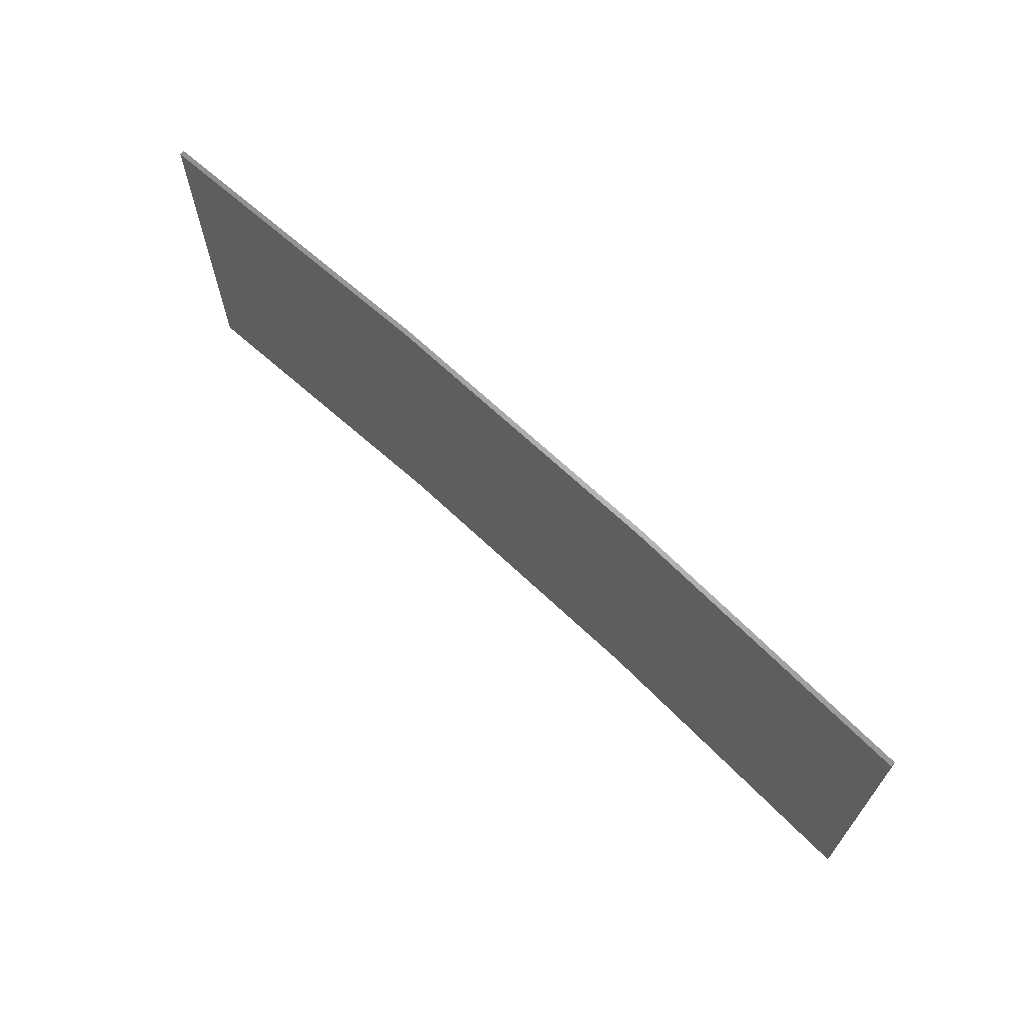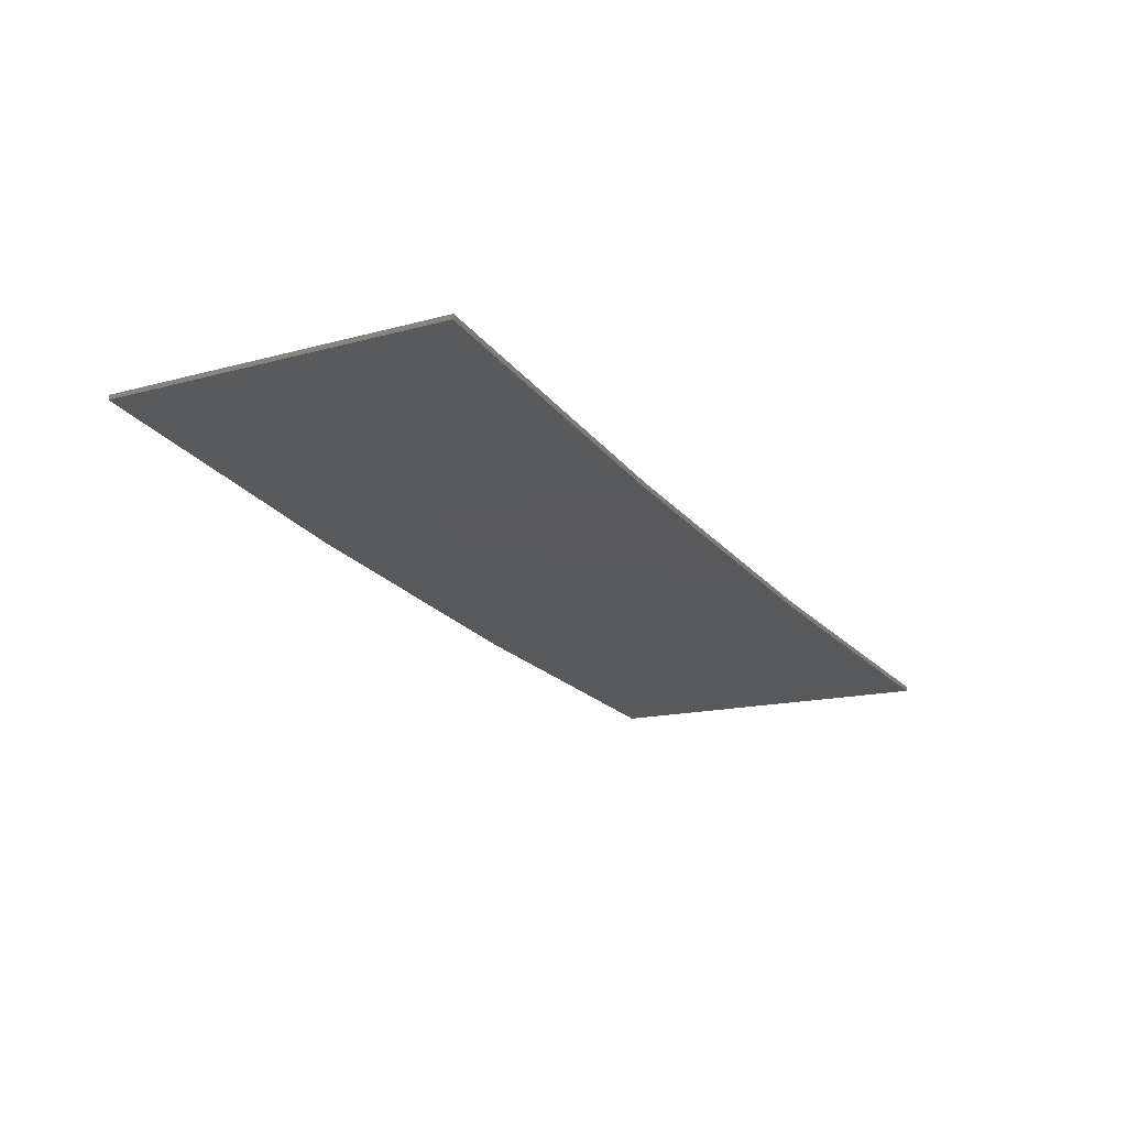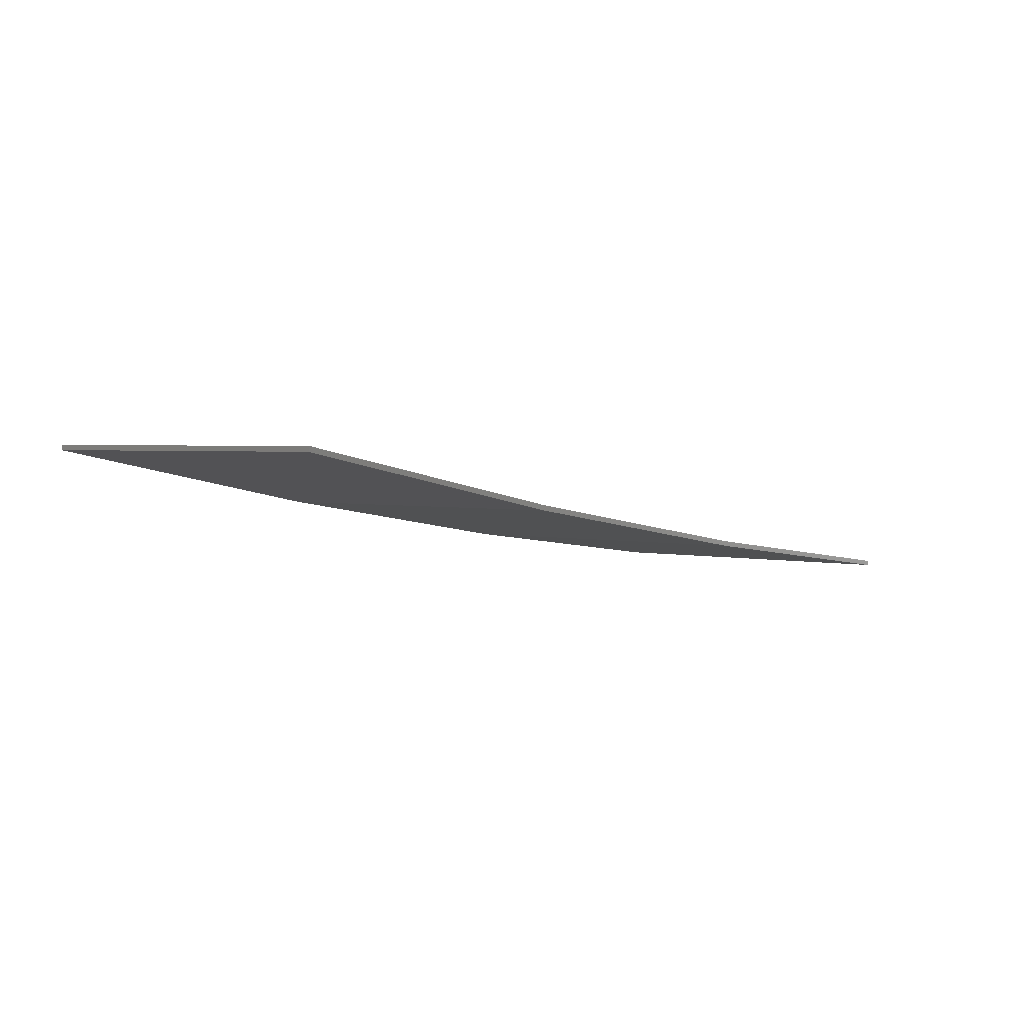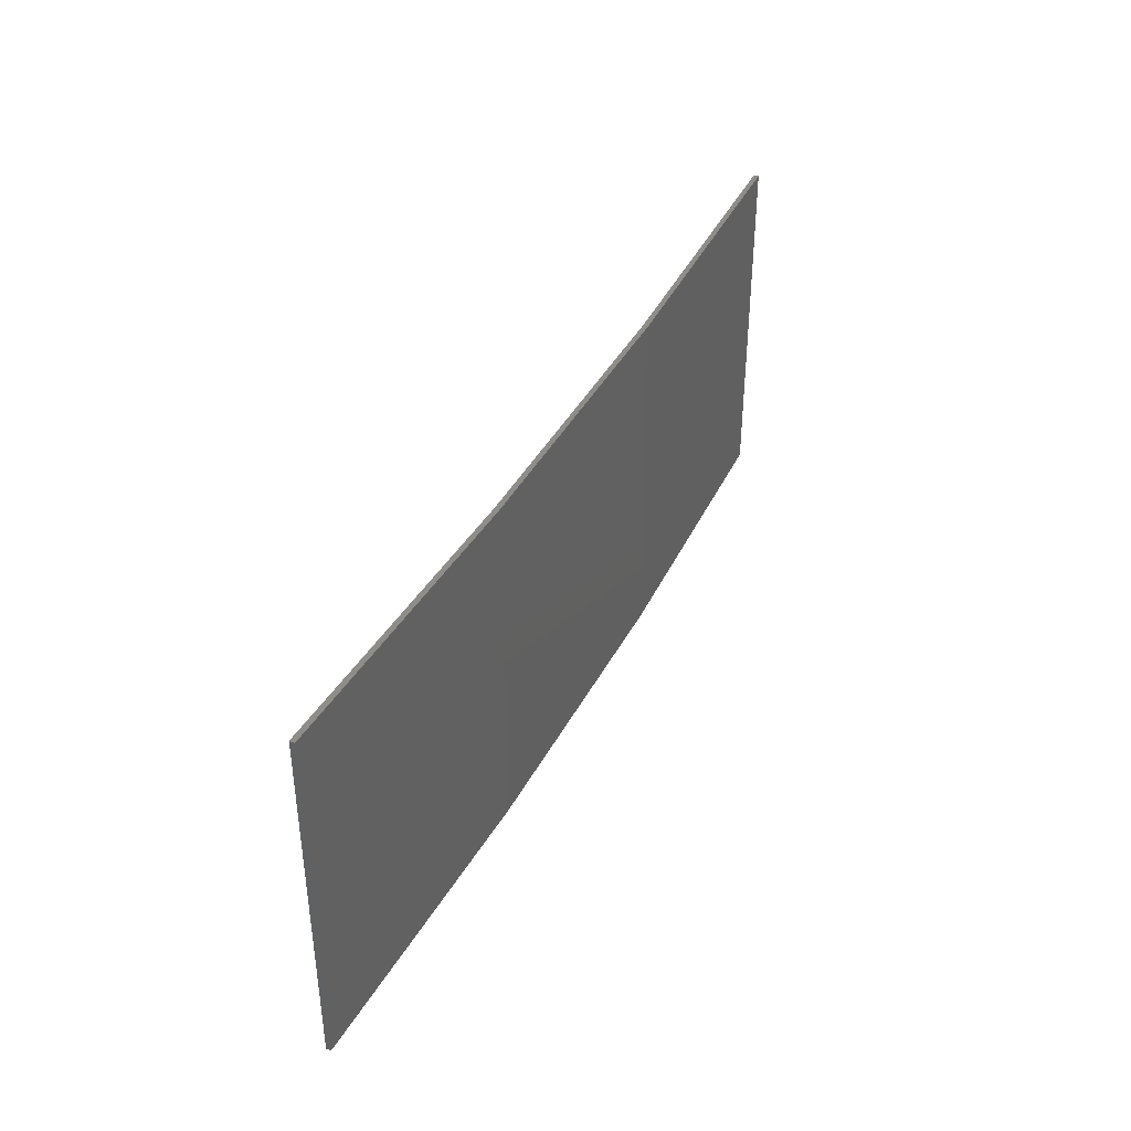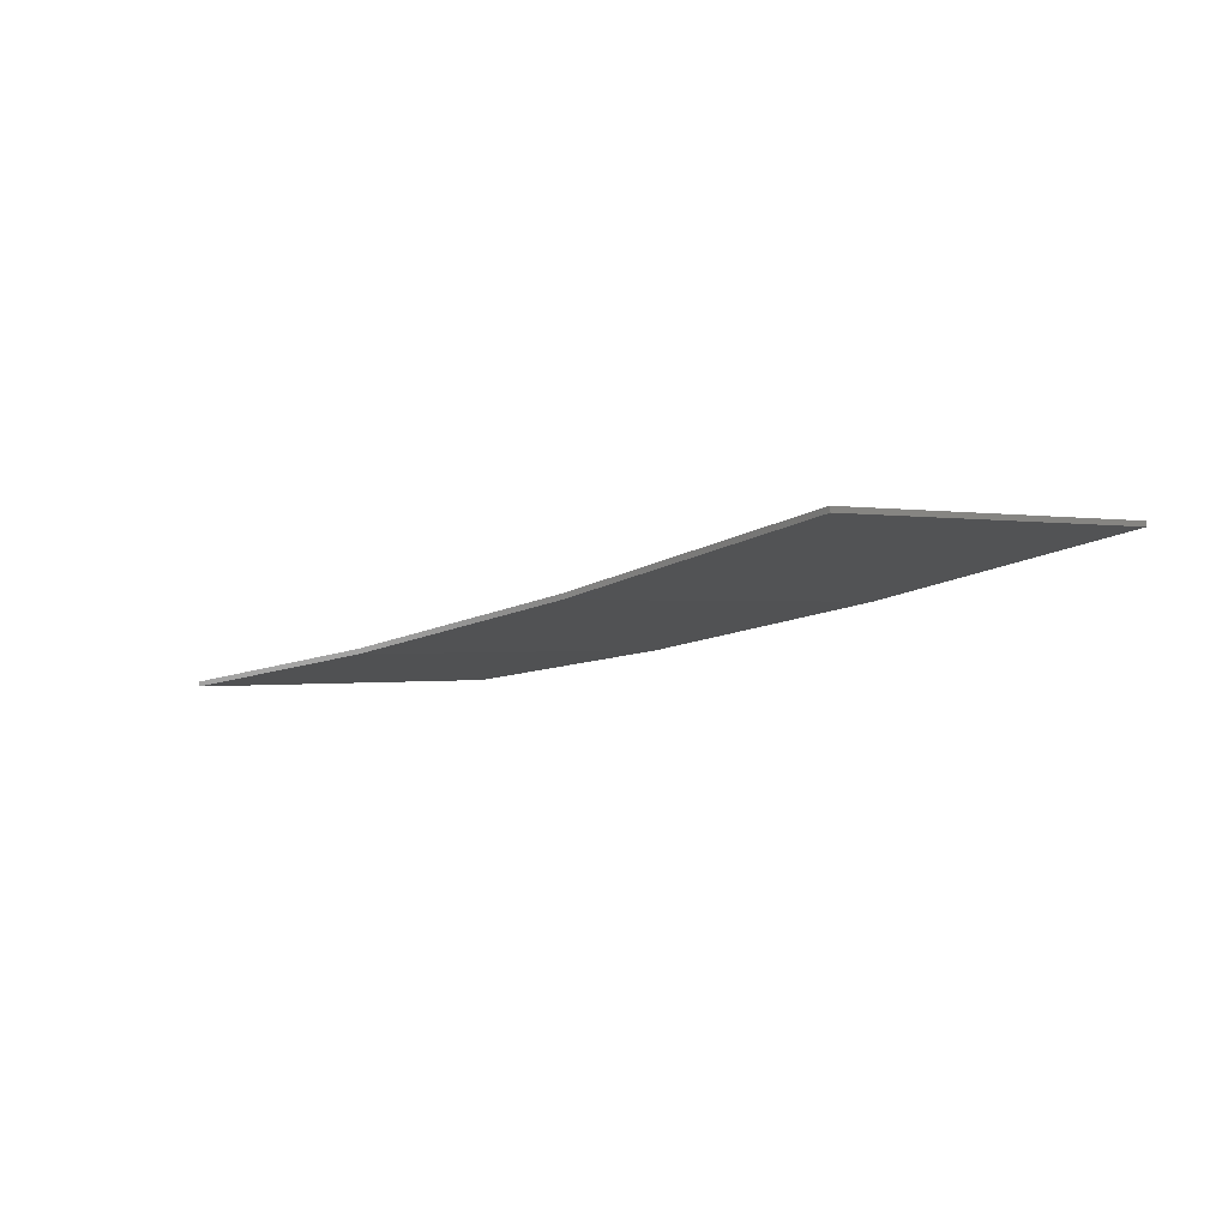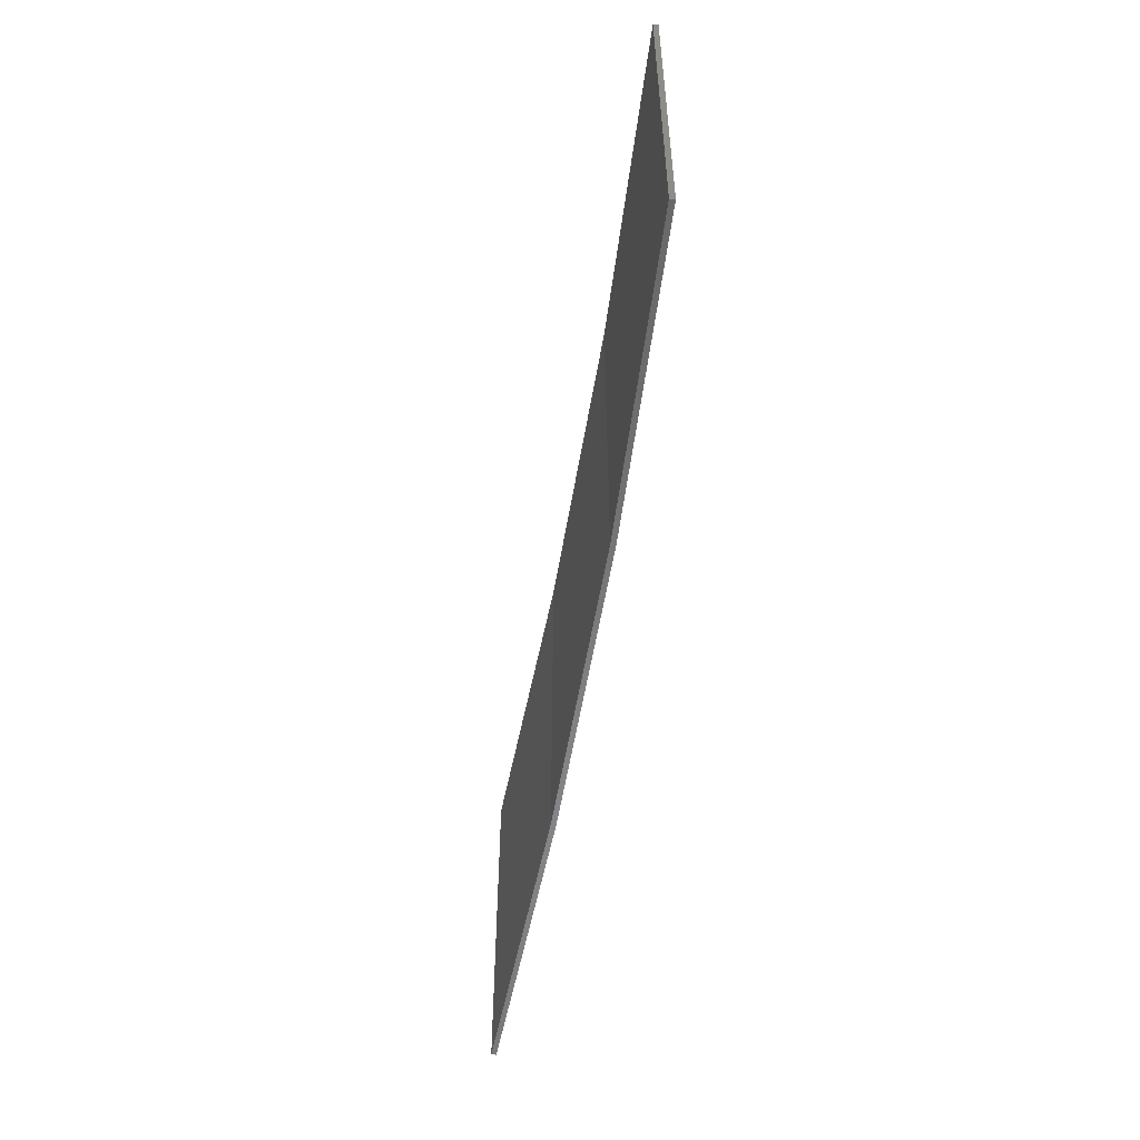
<metadata>
{"format":"stl","ext":"stl","renderer":"f3d","projection":"perspective","resolution":1024,"background":"white","views":[{"elev":66.6,"azim":-145.3,"up":"+Z"},{"elev":-14.3,"azim":-58.6,"up":"+Y"},{"elev":2.4,"azim":-48.3,"up":"+Y"},{"elev":39.6,"azim":-73.6,"up":"+Z"},{"elev":-0.1,"azim":-129.3,"up":"+Y"},{"elev":-55.1,"azim":-108.3,"up":"+Z"}]}
</metadata>
<code>
# stl→obj: 16 verts, 28 faces
v -9.877 -3.851 -44.88
v -9.877 -3.851 -41.31
v -12.92 -3.477 -41.31
v -12.92 -3.477 -44.88
v -15.95 -2.999 -41.31
v -15.95 -2.999 -44.88
v -18.96 -2.419 -41.31
v -18.96 -2.419 -44.88
v -18.95 -2.37 -41.31
v -18.95 -2.37 -44.88
v -9.872 -3.801 -41.31
v -12.91 -3.427 -44.88
v -12.91 -3.427 -41.31
v -15.94 -2.95 -41.31
v -9.872 -3.801 -44.88
v -15.94 -2.95 -44.88
f 1 2 3
f 4 3 5
f 4 1 3
f 6 5 7
f 6 4 5
f 8 6 7
f 8 9 10
f 7 9 8
f 11 12 13
f 13 12 14
f 15 12 11
f 14 16 9
f 12 16 14
f 16 10 9
f 15 11 1
f 11 2 1
f 5 14 9
f 5 9 7
f 3 13 14
f 3 14 5
f 2 11 13
f 2 13 3
f 16 6 10
f 10 6 8
f 12 4 16
f 16 4 6
f 15 1 12
f 12 1 4

</code>
